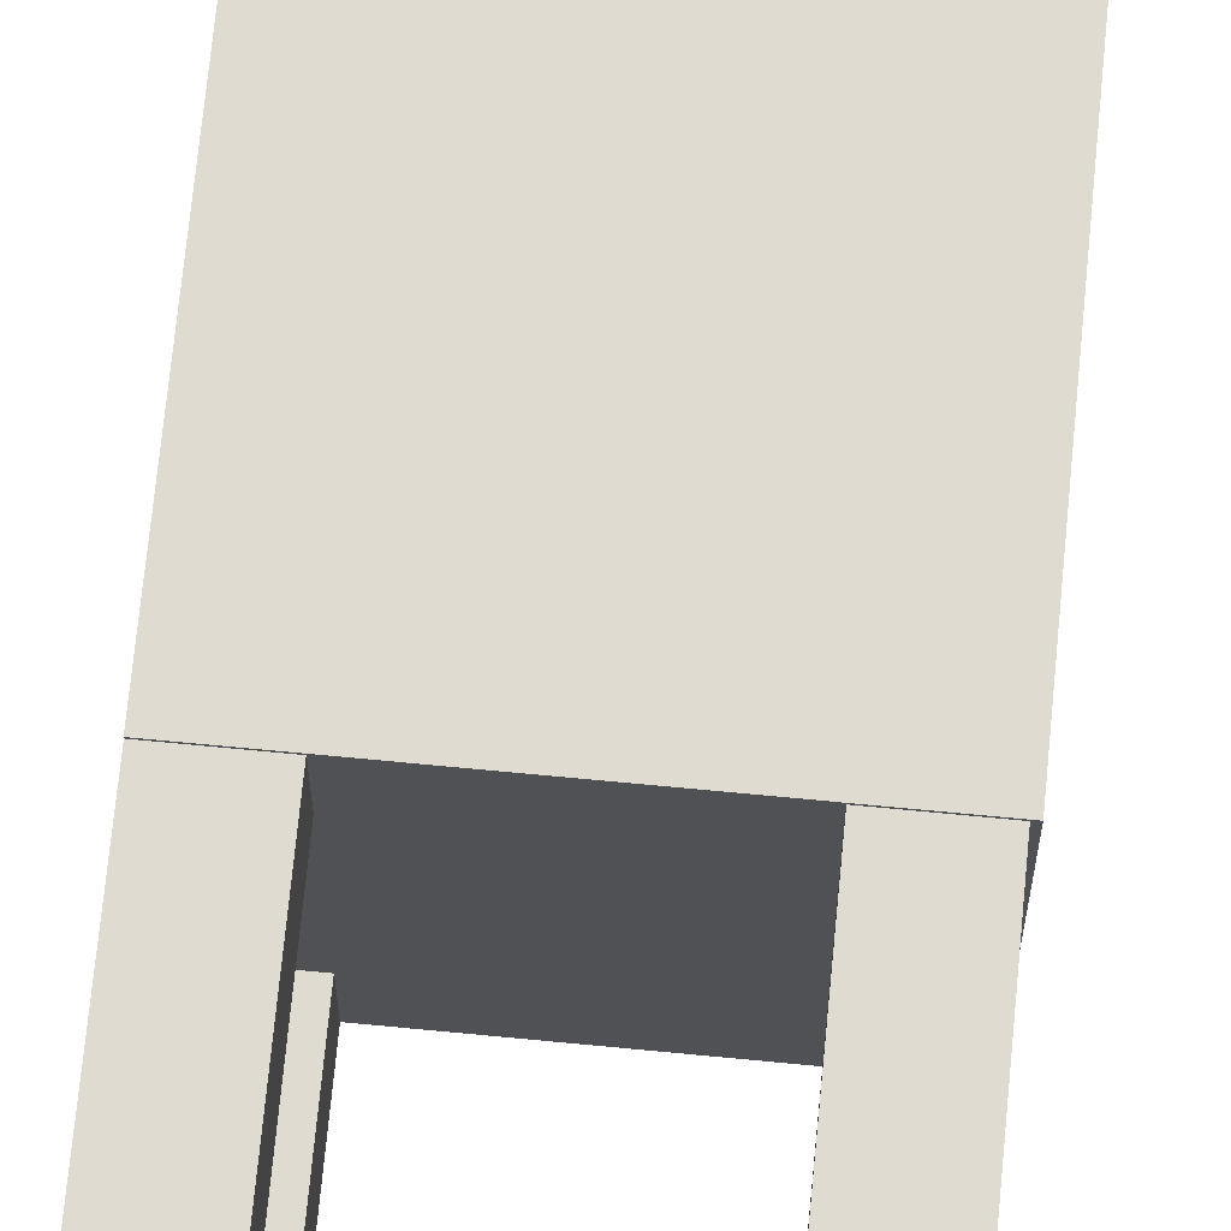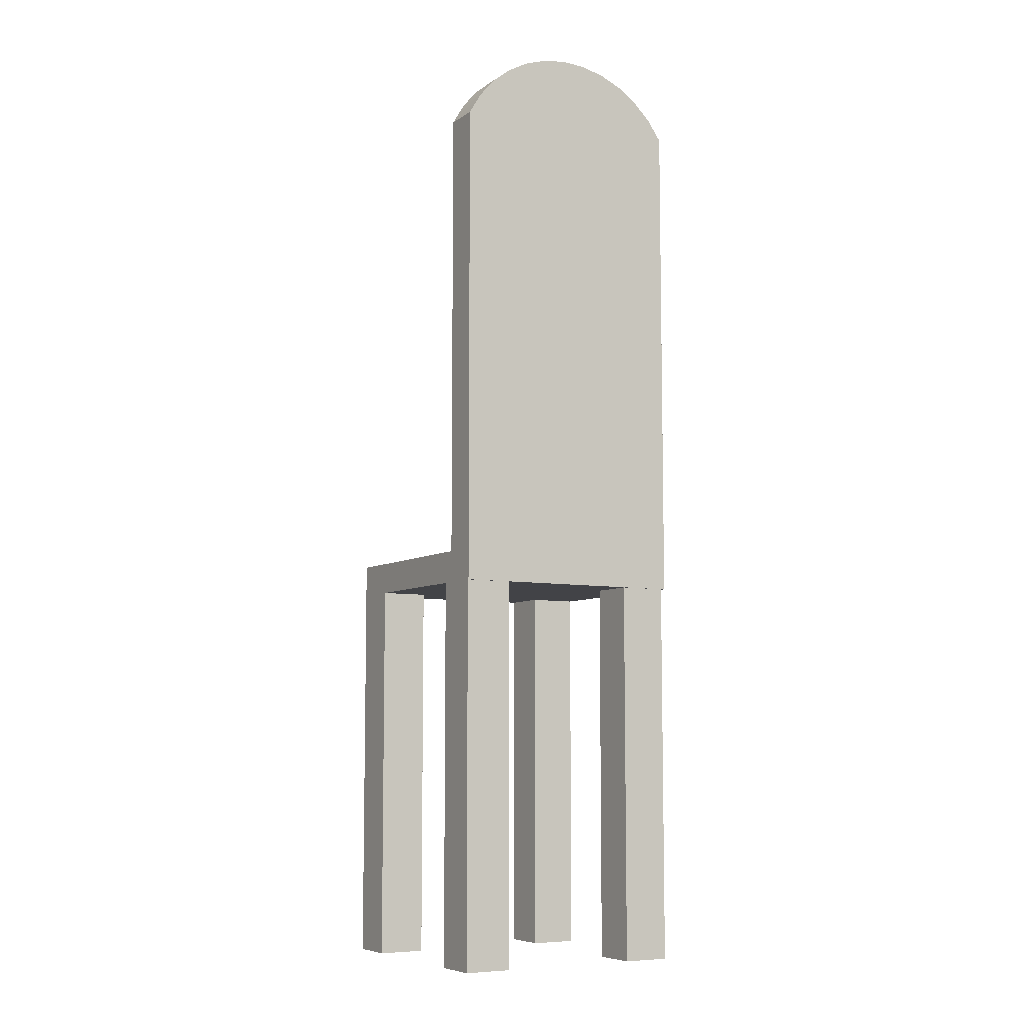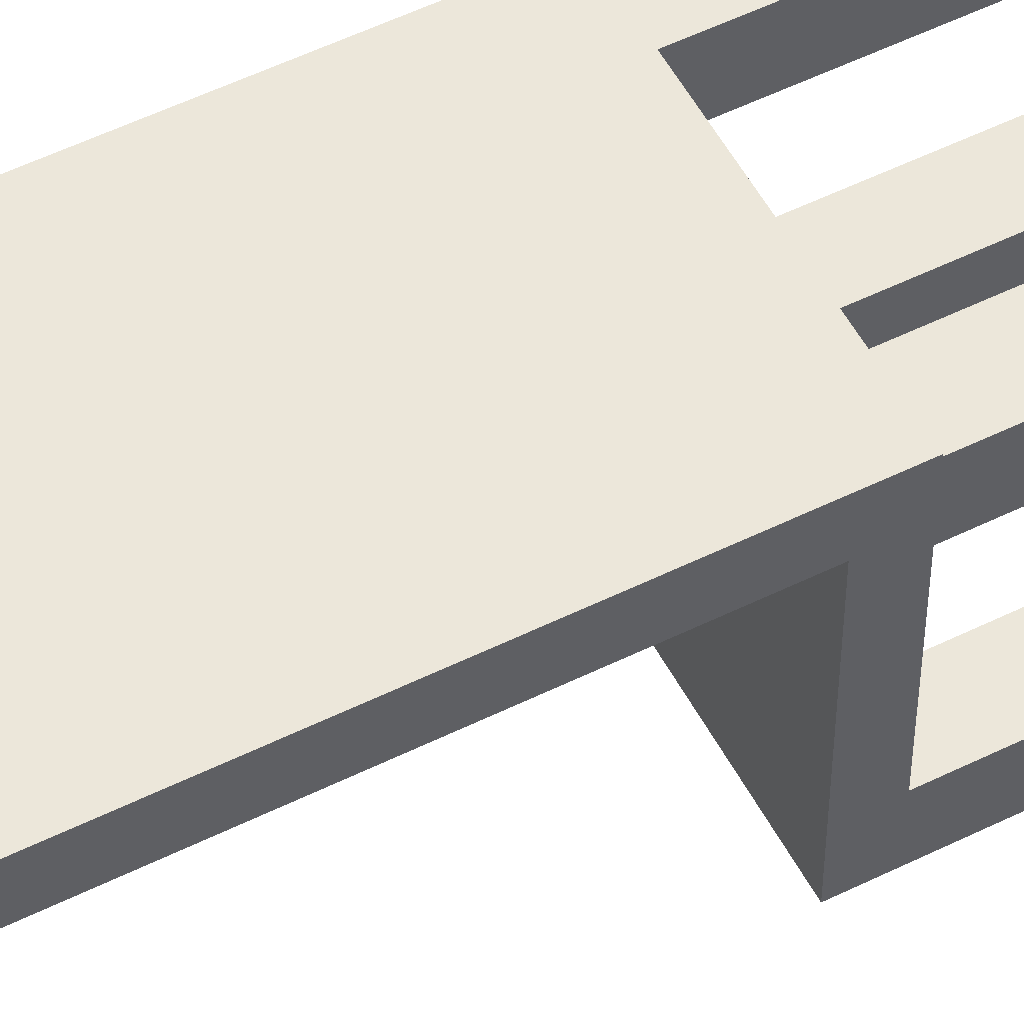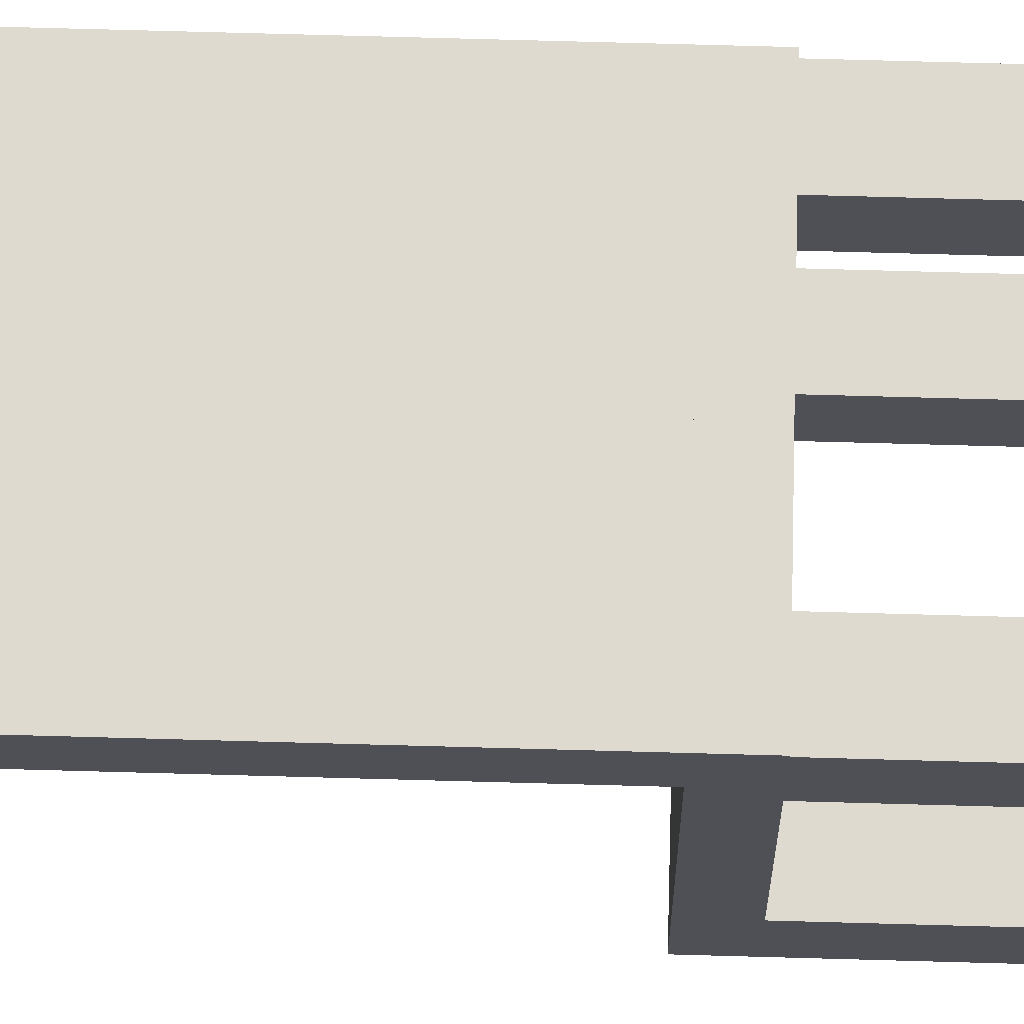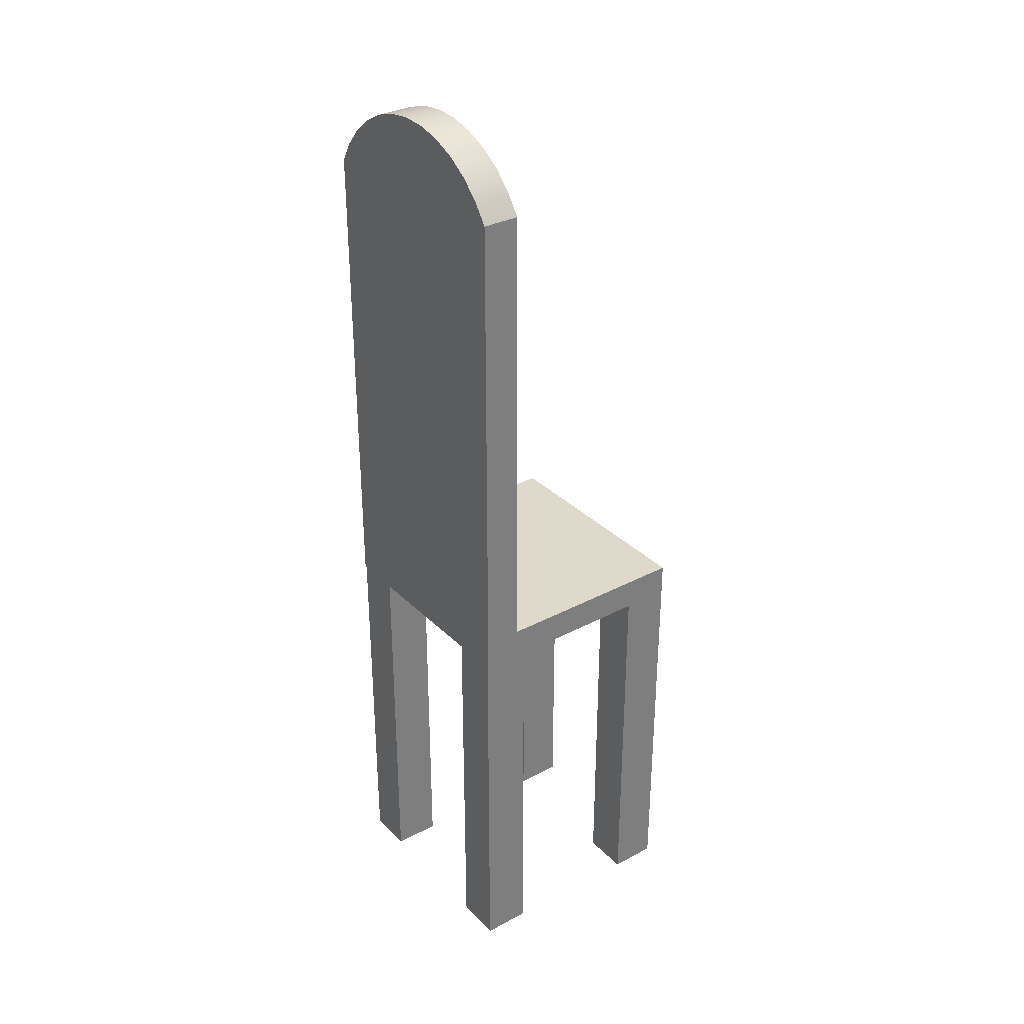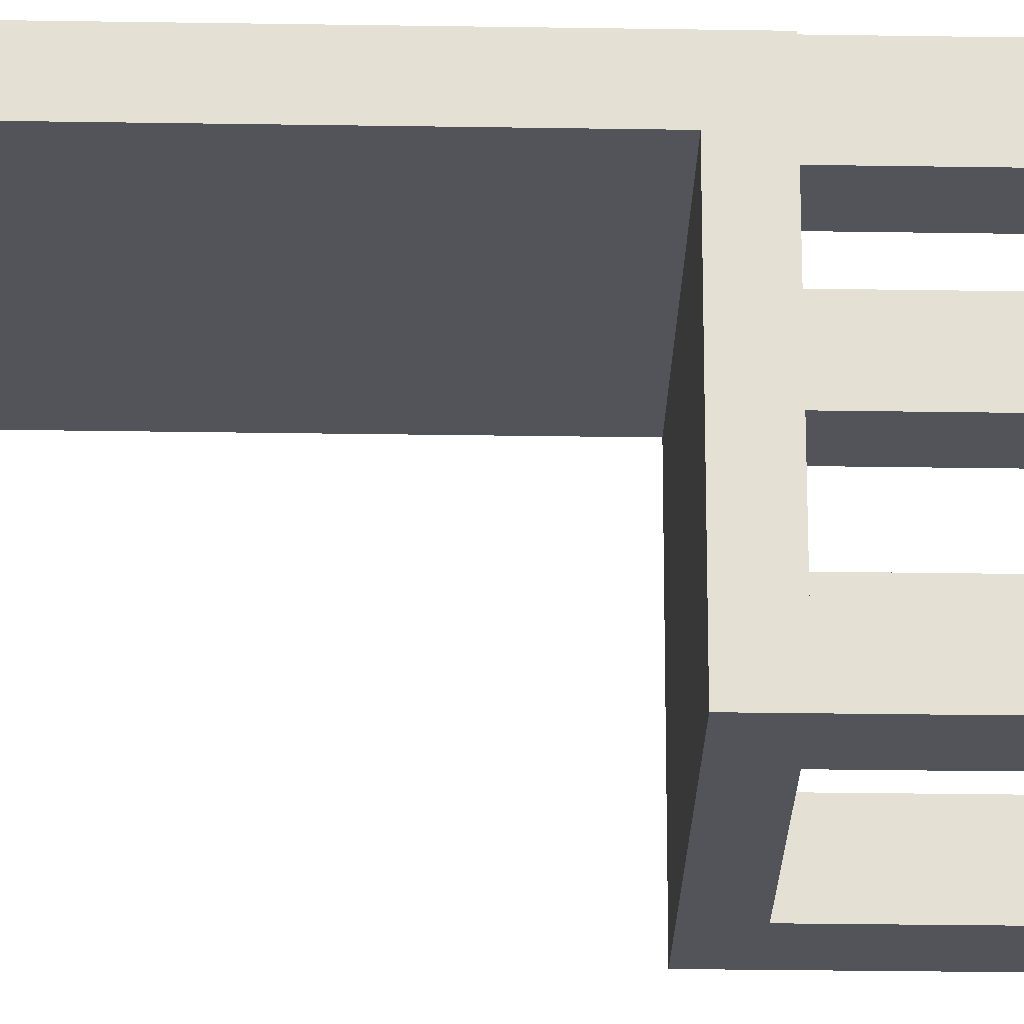
<metadata>
{"format":"obj","ext":"obj","renderer":"f3d","projection":"perspective","resolution":1024,"background":"white","views":[{"elev":69.8,"azim":5.5,"up":"+Z"},{"elev":-7.4,"azim":-30.0,"up":"+Y"},{"elev":54.0,"azim":-117.6,"up":"+Z"},{"elev":70.6,"azim":-88.4,"up":"+Z"},{"elev":32.3,"azim":53.4,"up":"+Y"},{"elev":-23.8,"azim":-91.6,"up":"+Z"}]}
</metadata>
<code>
v 0.1199 -0.1805 0.06523
v -0.1167 -0.212 0.06523
v 0.1199 -0.212 0.06523
v -0.1167 -0.1805 0.06523
v 0.1199 -0.212 -0.1714
v -0.1167 -0.1805 -0.1714
v -0.1167 -0.212 -0.1714
v 0.1199 -0.1805 -0.1714
v 0.07281 -0.212 -0.1714
v 0.1199 -0.212 -0.1243
v 0.07281 -0.212 -0.1243
v 0.1199 -0.5947 -0.1714
v 0.07281 -0.5947 -0.1243
v 0.1199 -0.5947 -0.1243
v 0.07281 -0.5947 -0.1714
v -0.1167 -0.212 -0.1714
v -0.06956 -0.212 -0.1243
v -0.06956 -0.212 -0.1714
v -0.1167 -0.212 -0.1243
v -0.06956 -0.5947 -0.1714
v -0.1167 -0.5947 -0.1243
v -0.06956 -0.5947 -0.1243
v -0.1167 -0.5947 -0.1714
v -0.1167 -0.212 0.0168
v -0.06956 -0.212 0.06391
v -0.06956 -0.212 0.0168
v -0.1167 -0.212 0.06391
v -0.06956 -0.5947 0.0168
v -0.1167 -0.5947 0.06391
v -0.06956 -0.5947 0.06391
v -0.1167 -0.5947 0.0168
v 0.0695 -0.212 0.0168
v 0.1166 -0.212 0.06391
v 0.1166 -0.212 0.0168
v 0.0695 -0.212 0.06391
v 0.1166 -0.5947 0.0168
v 0.0695 -0.5947 0.06391
v 0.1166 -0.5947 0.06391
v 0.0695 -0.5947 0.0168
v 0.1199 -0.1805 0.02884
v -0.1167 -0.1805 0.02884
v 0.1199 0.2818 0.06523
v -0.1167 0.2712 0.06523
v -0.1167 0.2712 0.02884
v 0.1199 0.2818 0.02884
v -0.02922 0.207 0.02884
v 0.04988 0.2174 0.02884
v 0.1058 0.3014 0.02884
v -0.1044 0.292 0.06523
v -0.1044 0.292 0.02884
v -0.04278 0.2174 0.02884
v -0.01341 0.2004 0.02884
v 0.03631 0.207 0.02884
v 0.06029 0.231 0.02884
v 0.1058 0.3014 0.06523
v 0.06029 0.2965 0.02884
v -0.05974 0.2807 0.02884
v -0.0532 0.231 0.02884
v 0.003545 0.1982 0.02884
v 0.0205 0.2004 0.02884
v 0.06683 0.2468 0.02884
v 0.08845 0.3182 0.02884
v 0.06683 0.2807 0.02884
v 0.04988 0.3101 0.02884
v -0.08856 0.3103 0.06523
v -0.08856 0.3103 0.02884
v -0.06197 0.2637 0.02884
v -0.0532 0.2965 0.02884
v -0.05974 0.2468 0.02884
v 0.06907 0.2637 0.02884
v 0.08845 0.3182 0.06523
v 0.06834 0.3316 0.02884
v 0.03631 0.3205 0.02884
v -0.04278 0.3101 0.02884
v -0.06971 0.3254 0.06523
v 0.06834 0.3316 0.06523
v -0.02922 0.3205 0.02884
v -0.06971 0.3254 0.02884
v 0.04614 0.3411 0.02884
v 0.0205 0.327 0.02884
v -0.04846 0.3369 0.06523
v 0.04614 0.3411 0.06523
v -0.04846 0.3369 0.02884
v 0.003545 0.3292 0.02884
v -0.01341 0.327 0.02884
v 0.0226 0.3465 0.02884
v -0.02548 0.3444 0.02884
v -0.02548 0.3444 0.06523
v 0.0226 0.3465 0.06523
v -0.00154 0.3476 0.02884
v -0.00154 0.3476 0.06523
g mesh1_mesh1-geometry
f 1 2 3
f 2 1 4
f 3 2 1
f 4 1 2
f 2 5 3
f 3 5 2
f 5 1 3
f 3 1 5
f 1 6 4
f 4 6 1
f 6 2 4
f 4 2 6
f 5 2 7
f 7 2 5
f 1 5 8
f 8 5 1
f 6 1 8
f 8 1 6
f 2 6 7
f 7 6 2
f 6 5 7
f 7 5 6
f 5 6 8
f 8 6 5
g mesh2_mesh2-geometry
l 1 8
l 3 1
l 4 1
l 8 6
l 5 8
l 2 3
l 3 5
l 2 4
l 6 4
l 7 6
l 5 7
l 7 2
g mesh3_mesh3-geometry
f 9 10 5
f 10 9 11
f 5 10 9
f 11 9 10
f 10 12 5
f 5 12 10
f 12 9 5
f 5 9 12
f 9 13 11
f 11 13 9
f 13 10 11
f 11 10 13
f 12 10 14
f 14 10 12
f 9 12 15
f 15 12 9
f 13 9 15
f 15 9 13
f 10 13 14
f 14 13 10
f 13 12 14
f 14 12 13
f 12 13 15
f 15 13 12
g mesh4_mesh4-geometry
l 5 9
l 10 5
l 5 12
l 9 11
l 9 15
l 11 10
l 10 14
l 12 15
l 14 12
l 11 13
l 15 13
l 13 14
g mesh3_mesh3-geometry
f 16 17 18
f 17 16 19
f 18 17 16
f 19 16 17
f 17 20 18
f 18 20 17
f 20 16 18
f 18 16 20
f 16 21 19
f 19 21 16
f 21 17 19
f 19 17 21
f 20 17 22
f 22 17 20
f 16 20 23
f 23 20 16
f 21 16 23
f 23 16 21
f 17 21 22
f 22 21 17
f 21 20 22
f 22 20 21
f 20 21 23
f 23 21 20
g mesh4_mesh4-geometry
l 18 16
l 17 18
l 18 20
l 16 19
l 16 23
l 19 17
l 17 22
l 20 23
l 22 20
l 19 21
l 23 21
l 21 22
g mesh3_mesh3-geometry
f 24 25 26
f 25 24 27
f 26 25 24
f 27 24 25
f 25 28 26
f 26 28 25
f 28 24 26
f 26 24 28
f 24 29 27
f 27 29 24
f 29 25 27
f 27 25 29
f 28 25 30
f 30 25 28
f 24 28 31
f 31 28 24
f 29 24 31
f 31 24 29
f 25 29 30
f 30 29 25
f 29 28 30
f 30 28 29
f 28 29 31
f 31 29 28
g mesh4_mesh4-geometry
l 26 24
l 25 26
l 26 28
l 24 27
l 24 31
l 27 25
l 25 30
l 28 31
l 30 28
l 27 29
l 31 29
l 29 30
g mesh3_mesh3-geometry
f 32 33 34
f 33 32 35
f 34 33 32
f 35 32 33
f 33 36 34
f 34 36 33
f 36 32 34
f 34 32 36
f 32 37 35
f 35 37 32
f 37 33 35
f 35 33 37
f 36 33 38
f 38 33 36
f 32 36 39
f 39 36 32
f 37 32 39
f 39 32 37
f 33 37 38
f 38 37 33
f 37 36 38
f 38 36 37
f 36 37 39
f 39 37 36
g mesh4_mesh4-geometry
l 34 32
l 33 34
l 34 36
l 32 35
l 32 39
l 35 33
l 33 38
l 36 39
l 38 36
l 35 37
l 39 37
l 37 38
g mesh5_mesh5-geometry
f 4 40 1
f 40 4 41
f 1 40 4
f 41 4 40
f 40 42 1
f 1 42 40
f 42 4 1
f 1 4 42
f 43 41 4
f 4 41 43
f 41 40 44
f 42 40 45
f 45 40 42
f 4 42 43
f 43 42 4
f 41 43 44
f 44 43 41
f 46 44 40
f 45 47 40
f 48 42 45
f 45 42 48
f 43 42 49
f 49 42 43
f 43 50 44
f 44 50 43
f 51 44 46
f 52 46 40
f 53 40 47
f 54 47 45
f 42 48 55
f 55 48 42
f 48 56 45
f 49 42 55
f 55 42 49
f 50 43 49
f 49 43 50
f 50 44 57
f 58 44 51
f 51 46 47
f 46 52 53
f 59 52 40
f 60 40 53
f 47 46 53
f 54 58 47
f 61 54 45
f 62 55 48
f 48 55 62
f 56 63 45
f 64 56 48
f 49 55 65
f 65 55 49
f 49 66 50
f 50 66 49
f 57 44 67
f 68 50 57
f 69 44 58
f 58 51 47
f 53 52 60
f 59 60 52
f 59 40 60
f 61 58 54
f 70 61 45
f 55 62 71
f 71 62 55
f 62 64 48
f 63 70 45
f 56 68 63
f 64 68 56
f 65 55 71
f 71 55 65
f 66 49 65
f 65 49 66
f 66 50 68
f 67 44 69
f 57 67 70
f 68 57 63
f 69 58 61
f 70 69 61
f 72 71 62
f 62 71 72
f 73 64 62
f 63 57 70
f 74 68 64
f 65 71 75
f 75 71 65
f 75 66 65
f 65 66 75
f 74 66 68
f 67 69 70
f 71 72 76
f 76 72 71
f 72 73 62
f 73 77 64
f 77 74 64
f 75 71 76
f 76 71 75
f 66 75 78
f 78 75 66
f 77 66 74
f 79 76 72
f 72 76 79
f 80 73 72
f 80 77 73
f 75 76 81
f 81 76 75
f 81 78 75
f 75 78 81
f 78 66 77
f 76 79 82
f 82 79 76
f 79 83 72
f 84 80 72
f 85 77 80
f 81 76 82
f 82 76 81
f 78 81 83
f 83 81 78
f 85 78 77
f 86 82 79
f 79 82 86
f 72 83 84
f 87 83 79
f 84 85 80
f 81 82 88
f 88 82 81
f 88 83 81
f 81 83 88
f 83 78 85
f 82 86 89
f 89 86 82
f 86 87 79
f 84 83 85
f 83 88 87
f 87 88 83
f 88 82 89
f 89 82 88
f 90 89 86
f 86 89 90
f 90 87 86
f 91 87 88
f 88 87 91
f 88 89 91
f 91 89 88
f 89 90 91
f 91 90 89
f 87 91 90
f 90 91 87
g mesh5_mesh5-geometry
f 44 40 41
f 40 44 46
f 40 47 45
f 46 44 51
f 40 46 52
f 47 40 53
f 45 47 54
f 45 56 48
f 57 44 50
f 51 44 58
f 40 52 59
f 53 40 60
f 45 54 61
f 45 63 56
f 48 56 64
f 67 44 57
f 57 50 68
f 58 44 69
f 60 40 59
f 45 61 70
f 48 64 62
f 45 70 63
f 68 50 66
f 69 44 67
f 62 64 73
f 68 66 74
f 62 73 72
f 74 66 77
f 72 73 80
f 77 66 78
f 72 83 79
f 72 80 84
f 77 78 85
f 84 83 72
f 79 83 87
f 85 78 83
f 79 87 86
f 85 83 84
f 86 87 90
g mesh5_mesh5-geometry
f 47 46 51
f 53 52 46
f 53 46 47
f 47 58 54
f 47 51 58
f 60 52 53
f 52 60 59
f 54 58 61
f 63 68 56
f 56 68 64
f 70 67 57
f 63 57 68
f 61 58 69
f 61 69 70
f 70 57 63
f 64 68 74
f 70 69 67
f 64 77 73
f 64 74 77
f 73 77 80
f 80 77 85
f 80 85 84
g mesh6_mesh6-geometry
l 40 1
l 41 40
l 40 45
l 1 4
l 1 42
l 4 41
l 41 44
l 45 42
l 4 43
l 42 55
l 44 43
l 49 43
l 55 71
l 65 49
l 71 76
l 75 65
l 76 82
l 81 75
l 82 89
l 88 81
l 89 91
l 91 88

</code>
